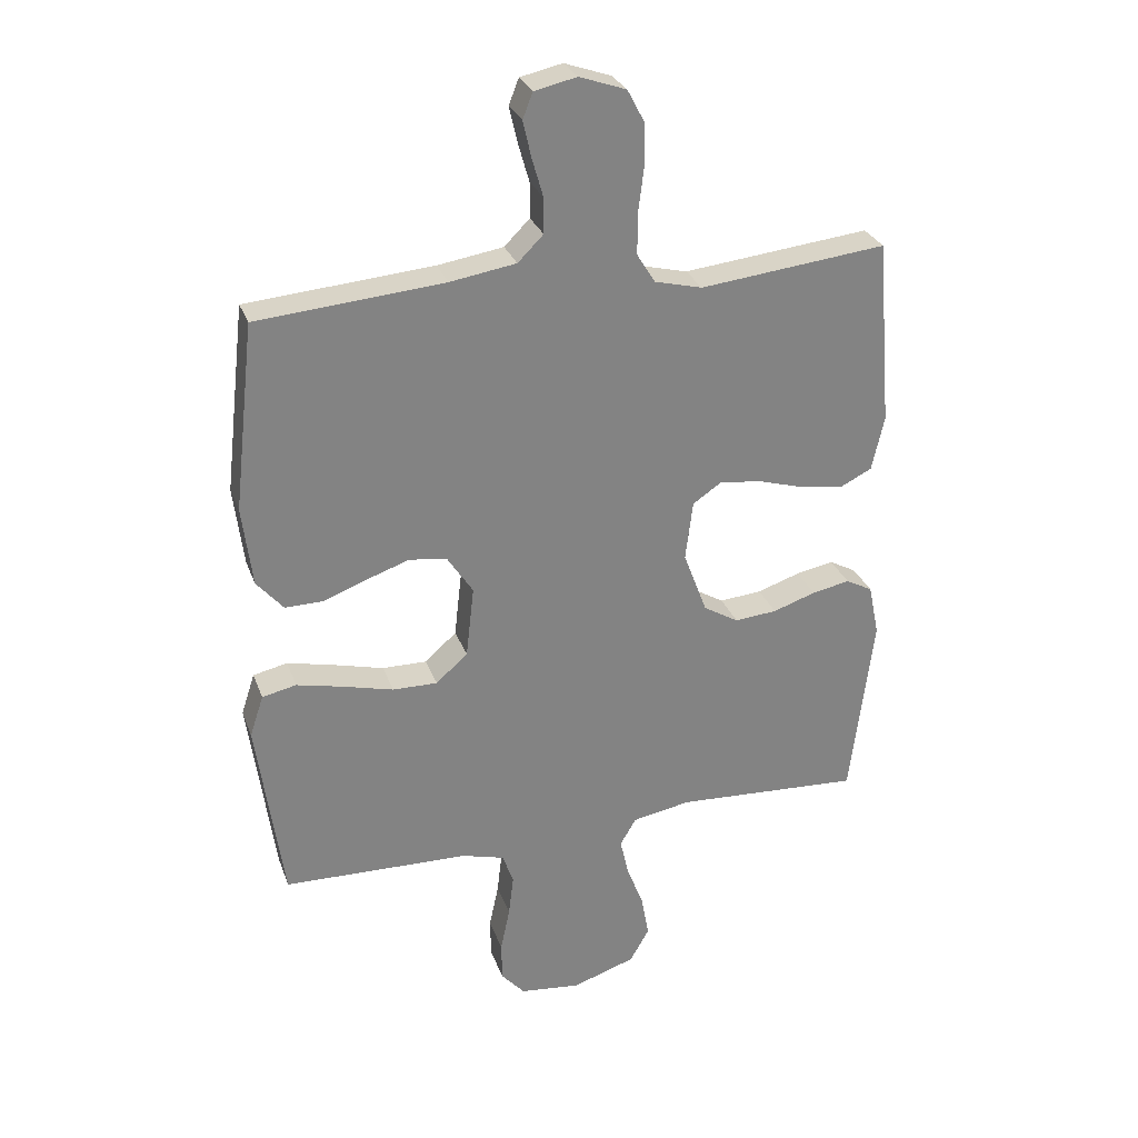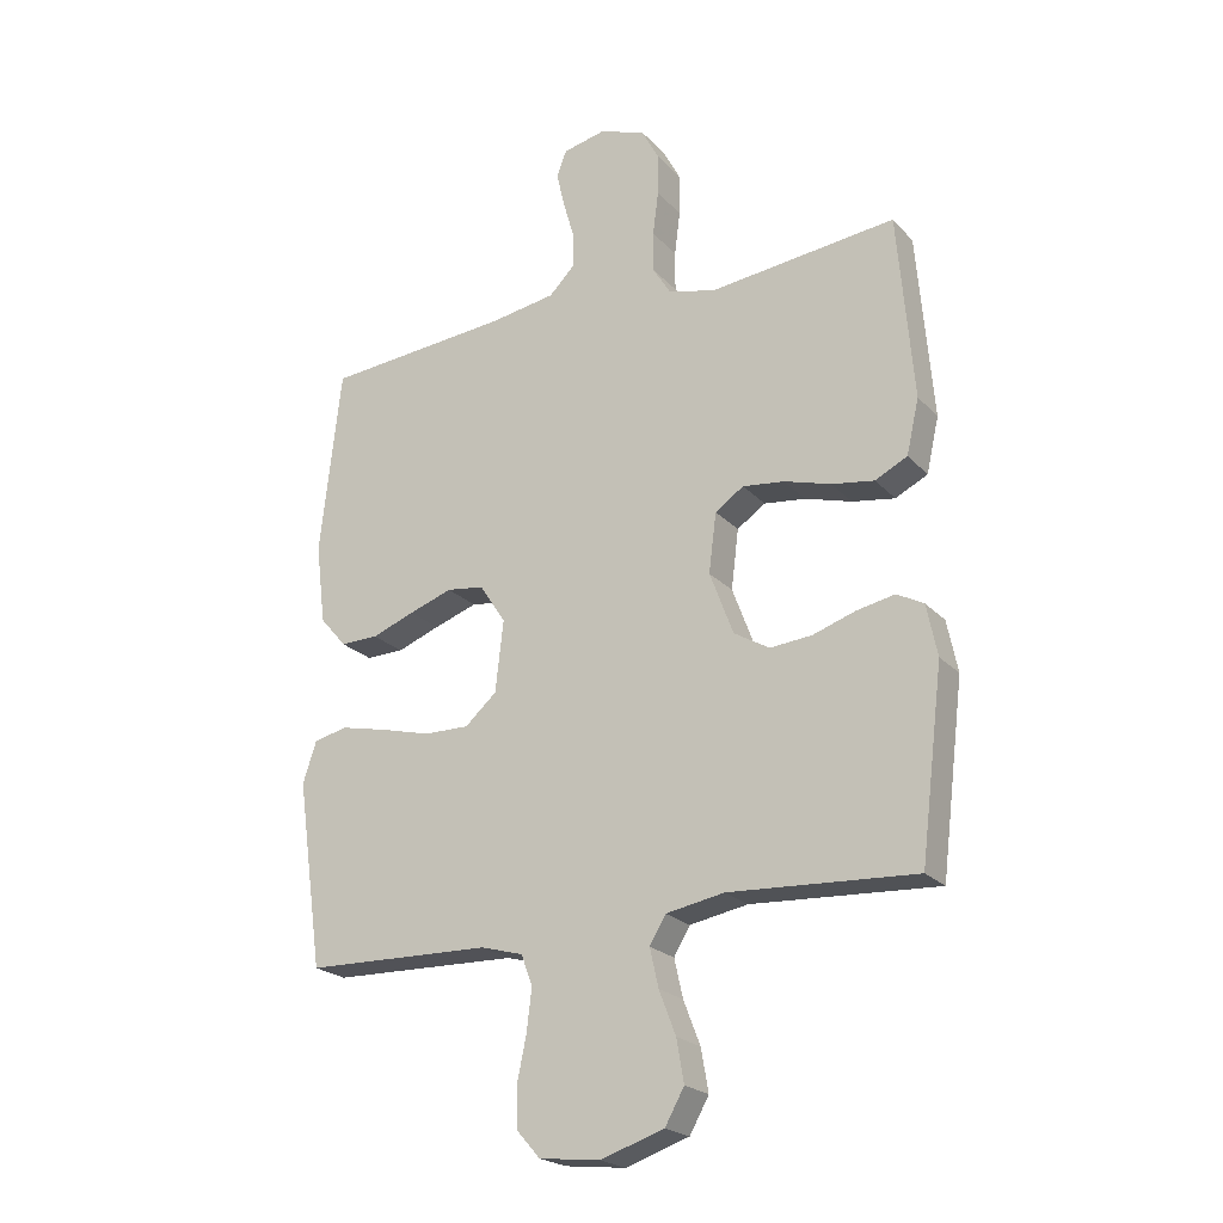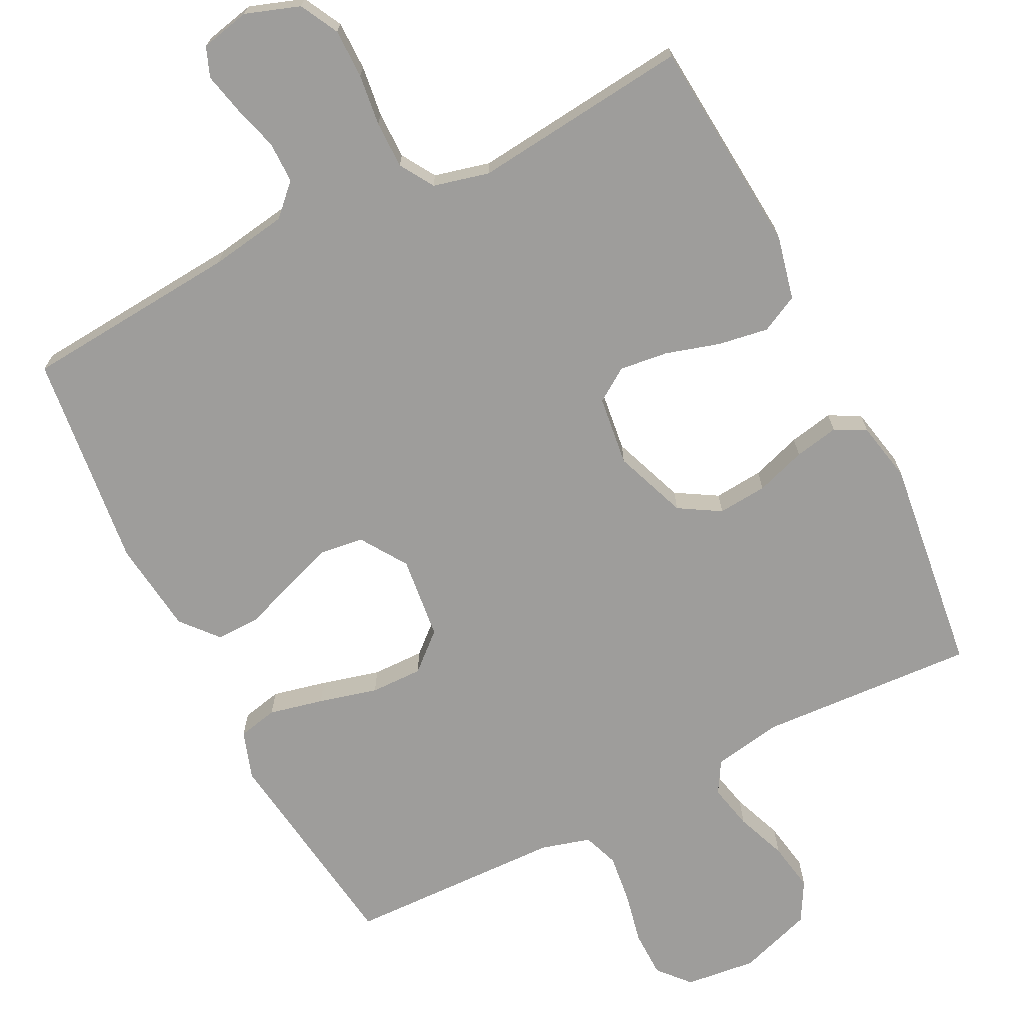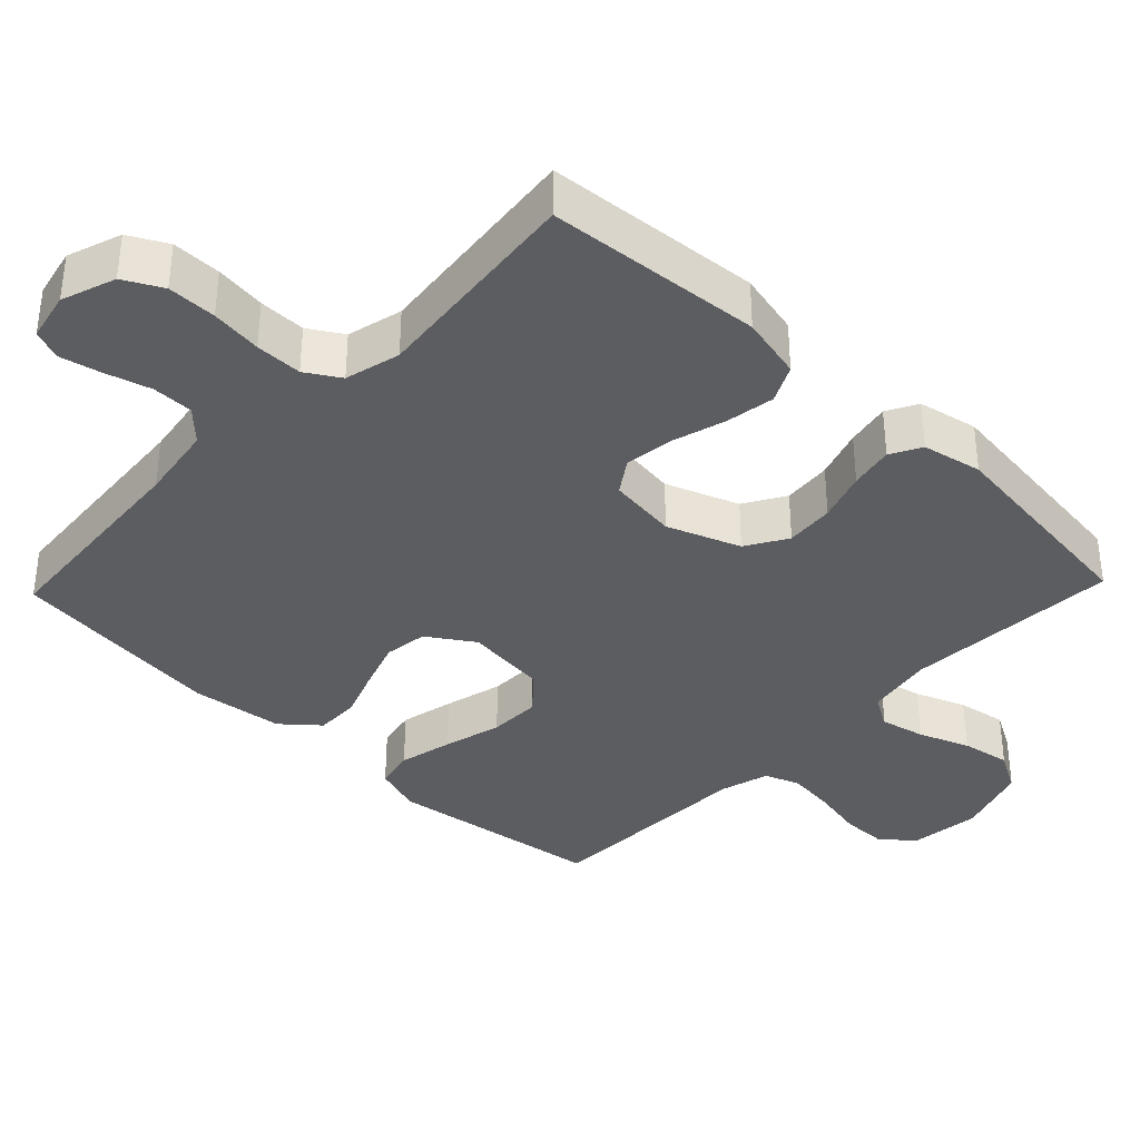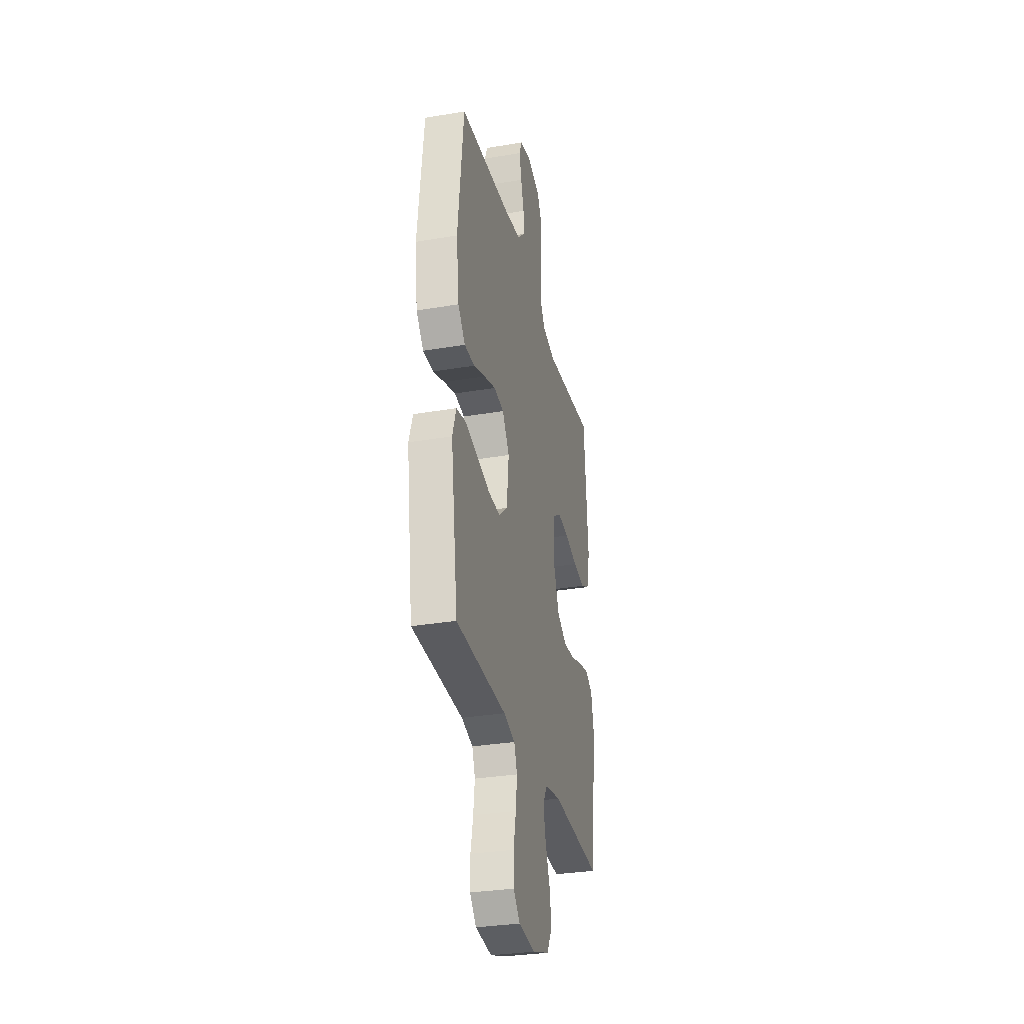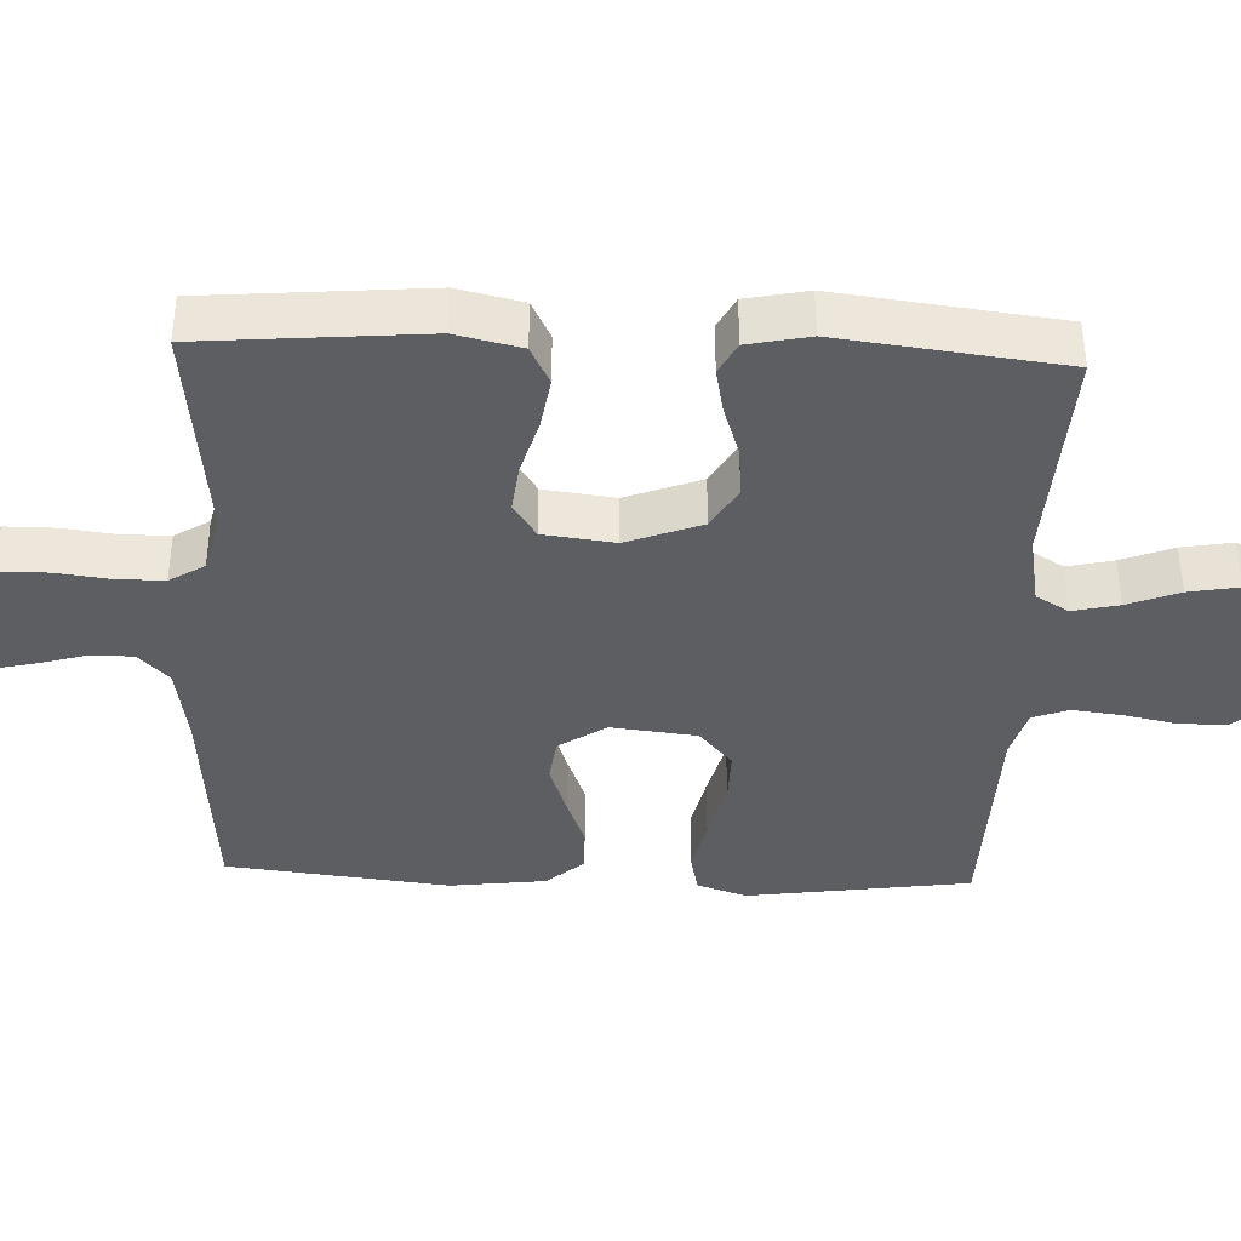
<metadata>
{"format":"obj","ext":"obj","renderer":"f3d","projection":"perspective","resolution":1024,"background":"white","views":[{"elev":28.8,"azim":-17.8,"up":"+Z"},{"elev":-22.2,"azim":30.5,"up":"+Z"},{"elev":-70.6,"azim":26.7,"up":"+Y"},{"elev":-36.7,"azim":46.2,"up":"+Y"},{"elev":-31.6,"azim":-76.5,"up":"+Z"},{"elev":-39.1,"azim":87.7,"up":"+Y"}]}
</metadata>
<code>
v 0.5 0.07 0.5
v 0.525 0.07 0.2
v 0.505 0.07 0.112
v 0.453 0.07 0.086
v 0.384 0.07 0.097
v 0.309 0.07 0.119
v 0.242 0.07 0.127
v 0.196 0.07 0.096
v 0.184 0.07 0
v 0.222 0.07 -0.101
v 0.279 0.07 -0.135
v 0.347 0.07 -0.129
v 0.416 0.07 -0.106
v 0.477 0.07 -0.094
v 0.52 0.07 -0.117
v 0.537 0.07 -0.2
v 0.5 0.07 -0.5
v 0.2 0.07 -0.483
v 0.106 0.07 -0.5
v 0.08 0.07 -0.544
v 0.094 0.07 -0.606
v 0.121 0.07 -0.676
v 0.133 0.07 -0.744
v 0.102 0.07 -0.799
v 0 0.07 -0.833
v -0.098 0.07 -0.822
v -0.136 0.07 -0.779
v -0.137 0.07 -0.715
v -0.122 0.07 -0.643
v -0.114 0.07 -0.576
v -0.132 0.07 -0.527
v -0.2 0.07 -0.508
v -0.5 0.07 -0.5
v -0.542 0.07 -0.2
v -0.52 0.07 -0.133
v -0.465 0.07 -0.121
v -0.39 0.07 -0.138
v -0.309 0.07 -0.159
v -0.237 0.07 -0.16
v -0.186 0.07 -0.115
v -0.173 0.07 0
v -0.215 0.07 0.064
v -0.275 0.07 0.072
v -0.345 0.07 0.048
v -0.414 0.07 0.022
v -0.475 0.07 0.021
v -0.518 0.07 0.071
v -0.534 0.07 0.2
v -0.5 0.07 0.5
v -0.2 0.07 0.525
v -0.094 0.07 0.542
v -0.053 0.07 0.583
v -0.053 0.07 0.64
v -0.071 0.07 0.703
v -0.084 0.07 0.76
v -0.068 0.07 0.801
v 0 0.07 0.816
v 0.075 0.07 0.79
v 0.103 0.07 0.737
v 0.103 0.07 0.669
v 0.094 0.07 0.598
v 0.094 0.07 0.533
v 0.123 0.07 0.486
v 0.2 0.07 0.467
v 0.5 0 0.5
v 0.525 0 0.2
v 0.505 0 0.112
v 0.453 0 0.086
v 0.384 0 0.097
v 0.309 0 0.119
v 0.242 0 0.127
v 0.196 0 0.096
v 0.184 0 0
v 0.222 0 -0.101
v 0.279 0 -0.135
v 0.347 0 -0.129
v 0.416 0 -0.106
v 0.477 0 -0.094
v 0.52 0 -0.117
v 0.537 0 -0.2
v 0.5 0 -0.5
v 0.2 0 -0.483
v 0.106 0 -0.5
v 0.08 0 -0.544
v 0.094 0 -0.606
v 0.121 0 -0.676
v 0.133 0 -0.744
v 0.102 0 -0.799
v 0 0 -0.833
v -0.098 0 -0.822
v -0.136 0 -0.779
v -0.137 0 -0.715
v -0.122 0 -0.643
v -0.114 0 -0.576
v -0.132 0 -0.527
v -0.2 0 -0.508
v -0.5 0 -0.5
v -0.542 0 -0.2
v -0.52 0 -0.133
v -0.465 0 -0.121
v -0.39 0 -0.138
v -0.309 0 -0.159
v -0.237 0 -0.16
v -0.186 0 -0.115
v -0.173 0 0
v -0.215 0 0.064
v -0.275 0 0.072
v -0.345 0 0.048
v -0.414 0 0.022
v -0.475 0 0.021
v -0.518 0 0.071
v -0.534 0 0.2
v -0.5 0 0.5
v -0.2 0 0.525
v -0.094 0 0.542
v -0.053 0 0.583
v -0.053 0 0.64
v -0.071 0 0.703
v -0.084 0 0.76
v -0.068 0 0.801
v 0 0 0.816
v 0.075 0 0.79
v 0.103 0 0.737
v 0.103 0 0.669
v 0.094 0 0.598
v 0.094 0 0.533
v 0.123 0 0.486
v 0.2 0 0.467
f 58 59 60 61
f 58 61 62
f 57 58 62
f 56 57 62
f 53 54 55 56
f 53 56 62
f 52 53 62 63
f 47 48 49 50
f 47 50 51
f 44 45 46 47
f 43 44 47 51
f 42 43 51 52
f 35 36 37 38
f 33 34 35 38
f 32 33 38 39
f 31 32 39 40
f 26 27 28 29
f 26 29 30
f 25 26 30
f 21 22 23 24
f 20 21 24 25
f 15 16 17 18
f 15 18 19
f 12 13 14 15
f 11 12 15 19
f 10 11 19 20
f 3 4 5 6
f 3 6 7
f 64 1 2 3
f 63 64 3 7
f 41 42 52 63
f 20 25 30 31
f 9 10 20 31
f 8 9 31 40
f 40 41 63
f 7 8 40 63
f 125 124 123 122
f 126 125 122
f 126 122 121
f 126 121 120
f 120 119 118 117
f 126 120 117
f 127 126 117 116
f 114 113 112 111
f 115 114 111
f 111 110 109 108
f 115 111 108 107
f 116 115 107 106
f 102 101 100 99
f 102 99 98 97
f 103 102 97 96
f 104 103 96 95
f 93 92 91 90
f 94 93 90
f 94 90 89
f 88 87 86 85
f 89 88 85 84
f 82 81 80 79
f 83 82 79
f 79 78 77 76
f 83 79 76 75
f 84 83 75 74
f 70 69 68 67
f 71 70 67
f 67 66 65 128
f 71 67 128 127
f 127 116 106 105
f 95 94 89 84
f 95 84 74 73
f 104 95 73 72
f 127 105 104
f 127 104 72 71
f 1 65 66 2
f 2 66 67 3
f 3 67 68 4
f 4 68 69 5
f 5 69 70 6
f 6 70 71 7
f 7 71 72 8
f 8 72 73 9
f 9 73 74 10
f 10 74 75 11
f 11 75 76 12
f 12 76 77 13
f 13 77 78 14
f 14 78 79 15
f 15 79 80 16
f 16 80 81 17
f 17 81 82 18
f 18 82 83 19
f 19 83 84 20
f 20 84 85 21
f 21 85 86 22
f 22 86 87 23
f 23 87 88 24
f 24 88 89 25
f 25 89 90 26
f 26 90 91 27
f 27 91 92 28
f 28 92 93 29
f 29 93 94 30
f 30 94 95 31
f 31 95 96 32
f 32 96 97 33
f 33 97 98 34
f 34 98 99 35
f 35 99 100 36
f 36 100 101 37
f 37 101 102 38
f 38 102 103 39
f 39 103 104 40
f 40 104 105 41
f 41 105 106 42
f 42 106 107 43
f 43 107 108 44
f 44 108 109 45
f 45 109 110 46
f 46 110 111 47
f 47 111 112 48
f 48 112 113 49
f 49 113 114 50
f 50 114 115 51
f 51 115 116 52
f 52 116 117 53
f 53 117 118 54
f 54 118 119 55
f 55 119 120 56
f 56 120 121 57
f 57 121 122 58
f 58 122 123 59
f 59 123 124 60
f 60 124 125 61
f 61 125 126 62
f 62 126 127 63
f 63 127 128 64
f 64 128 65 1

</code>
